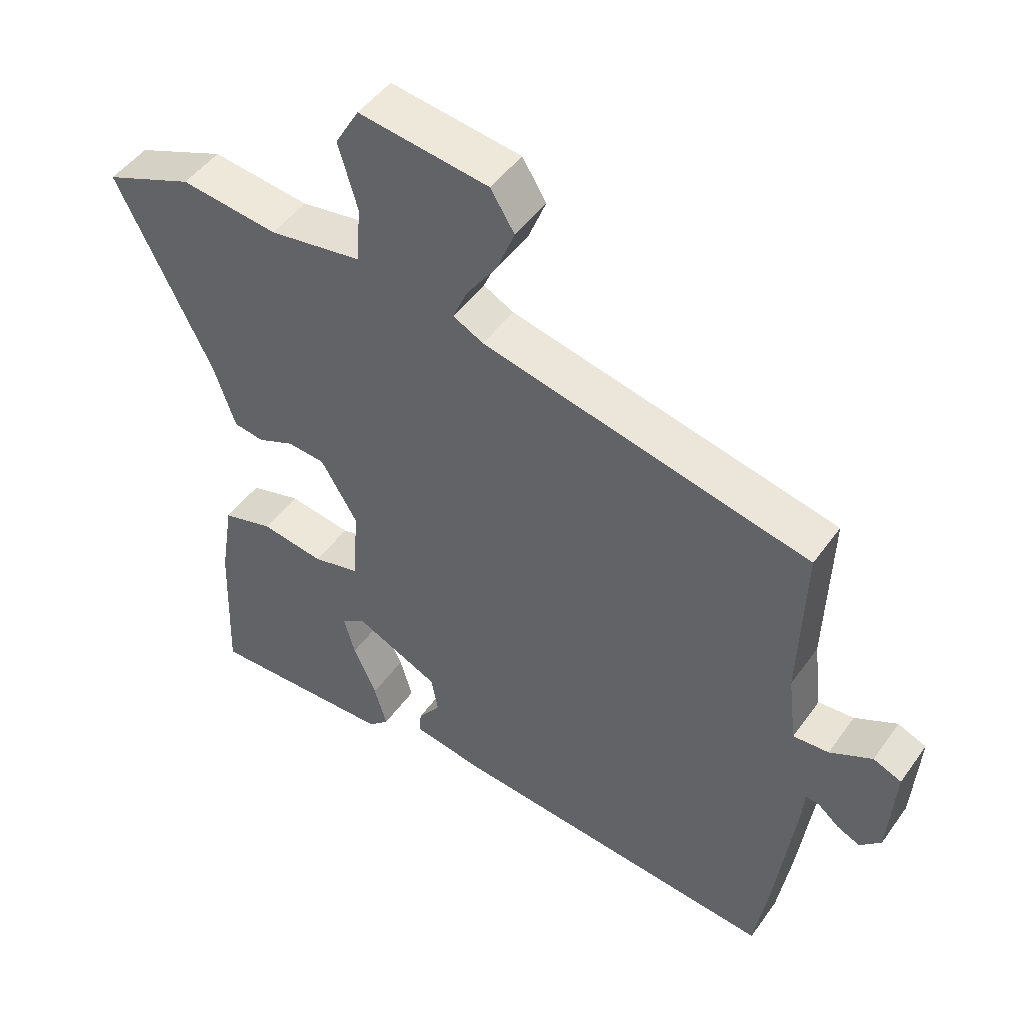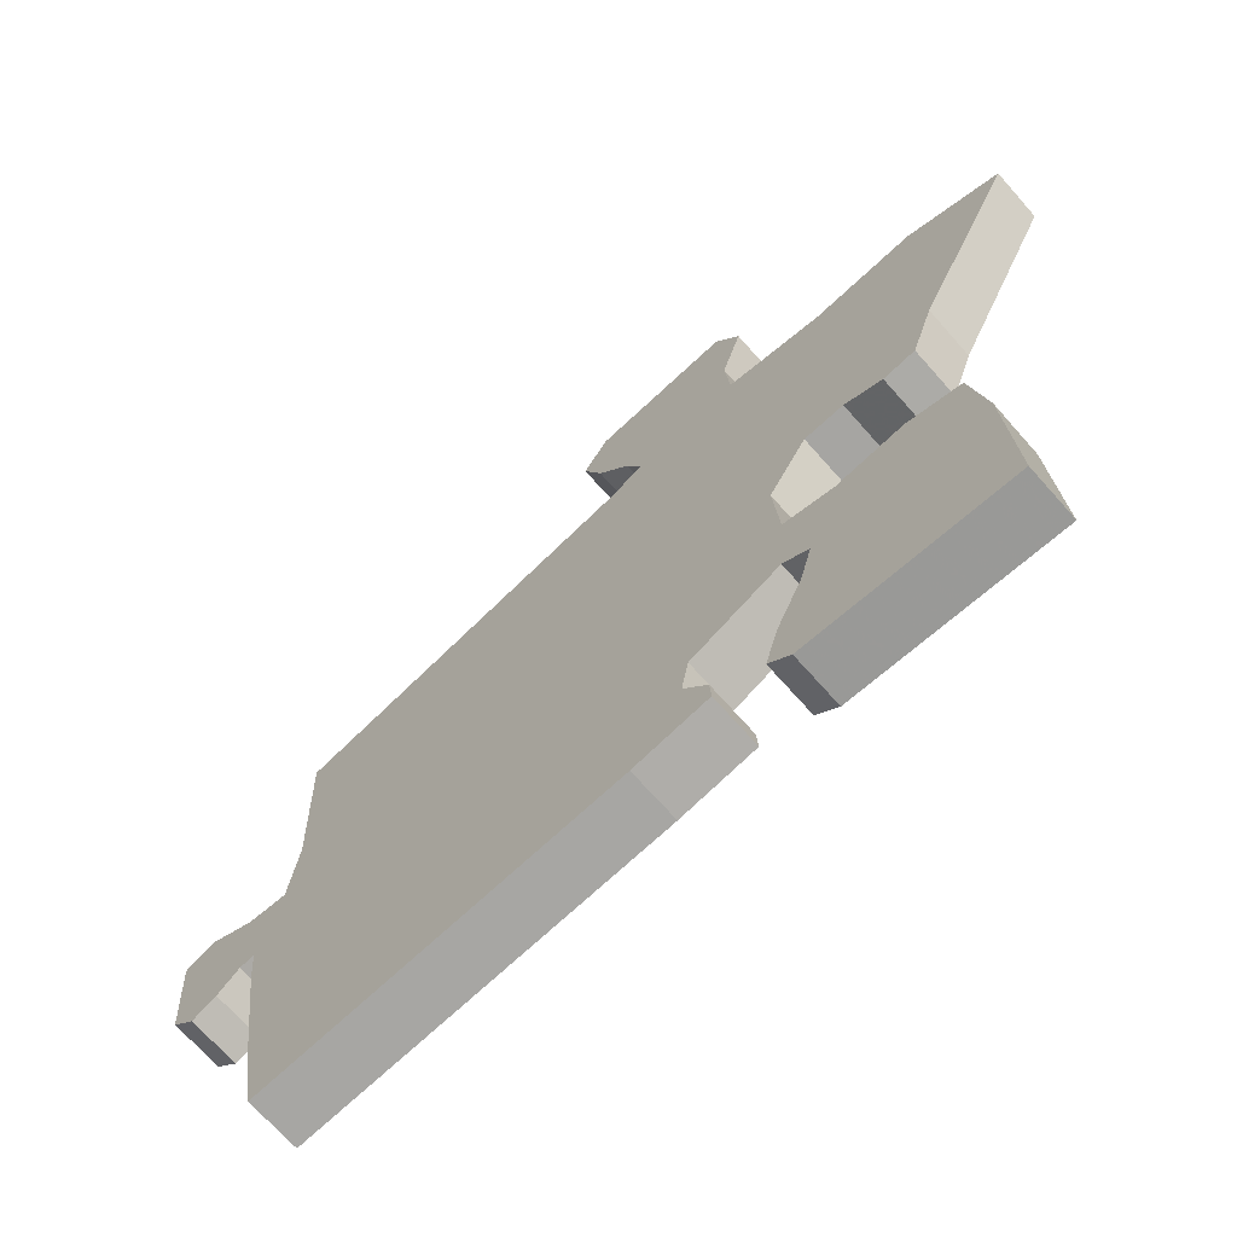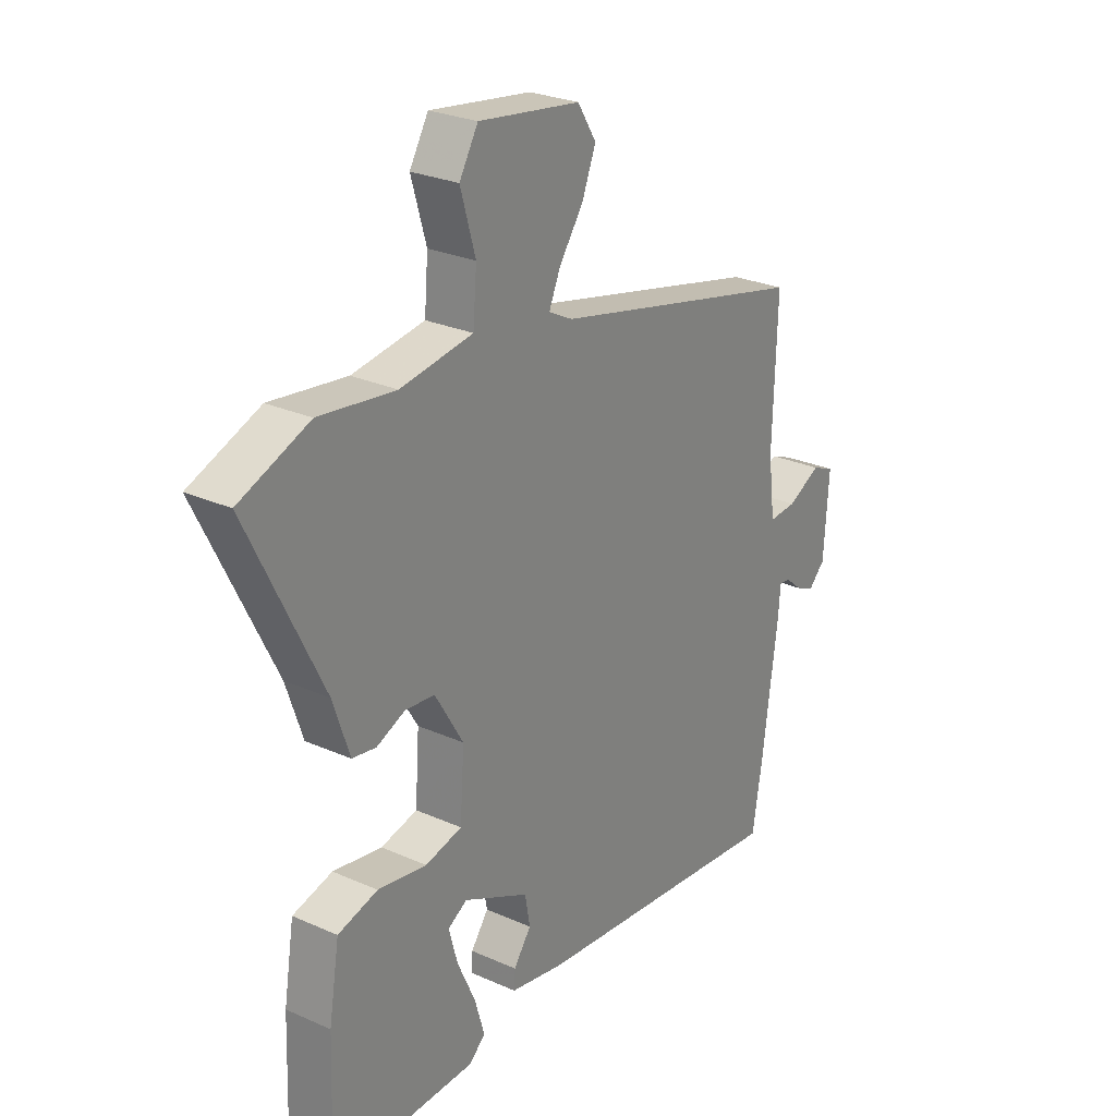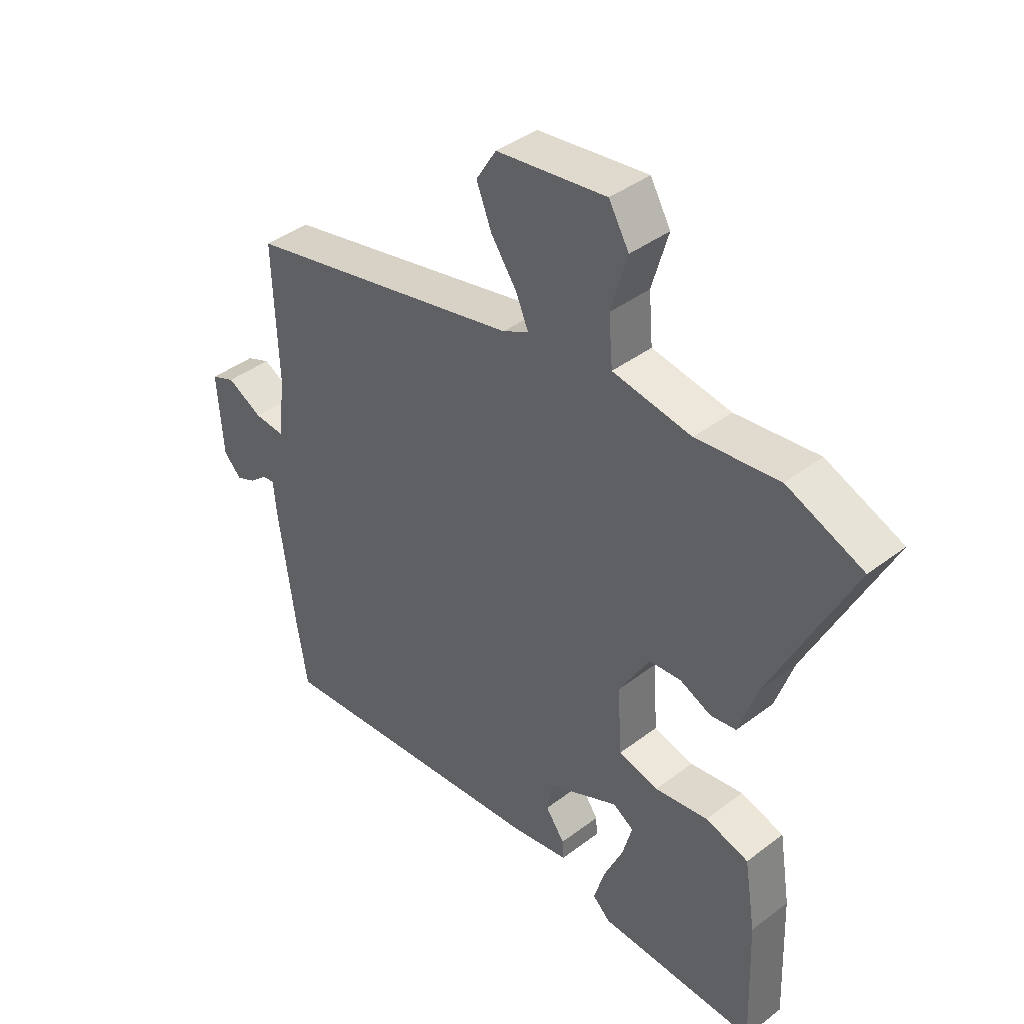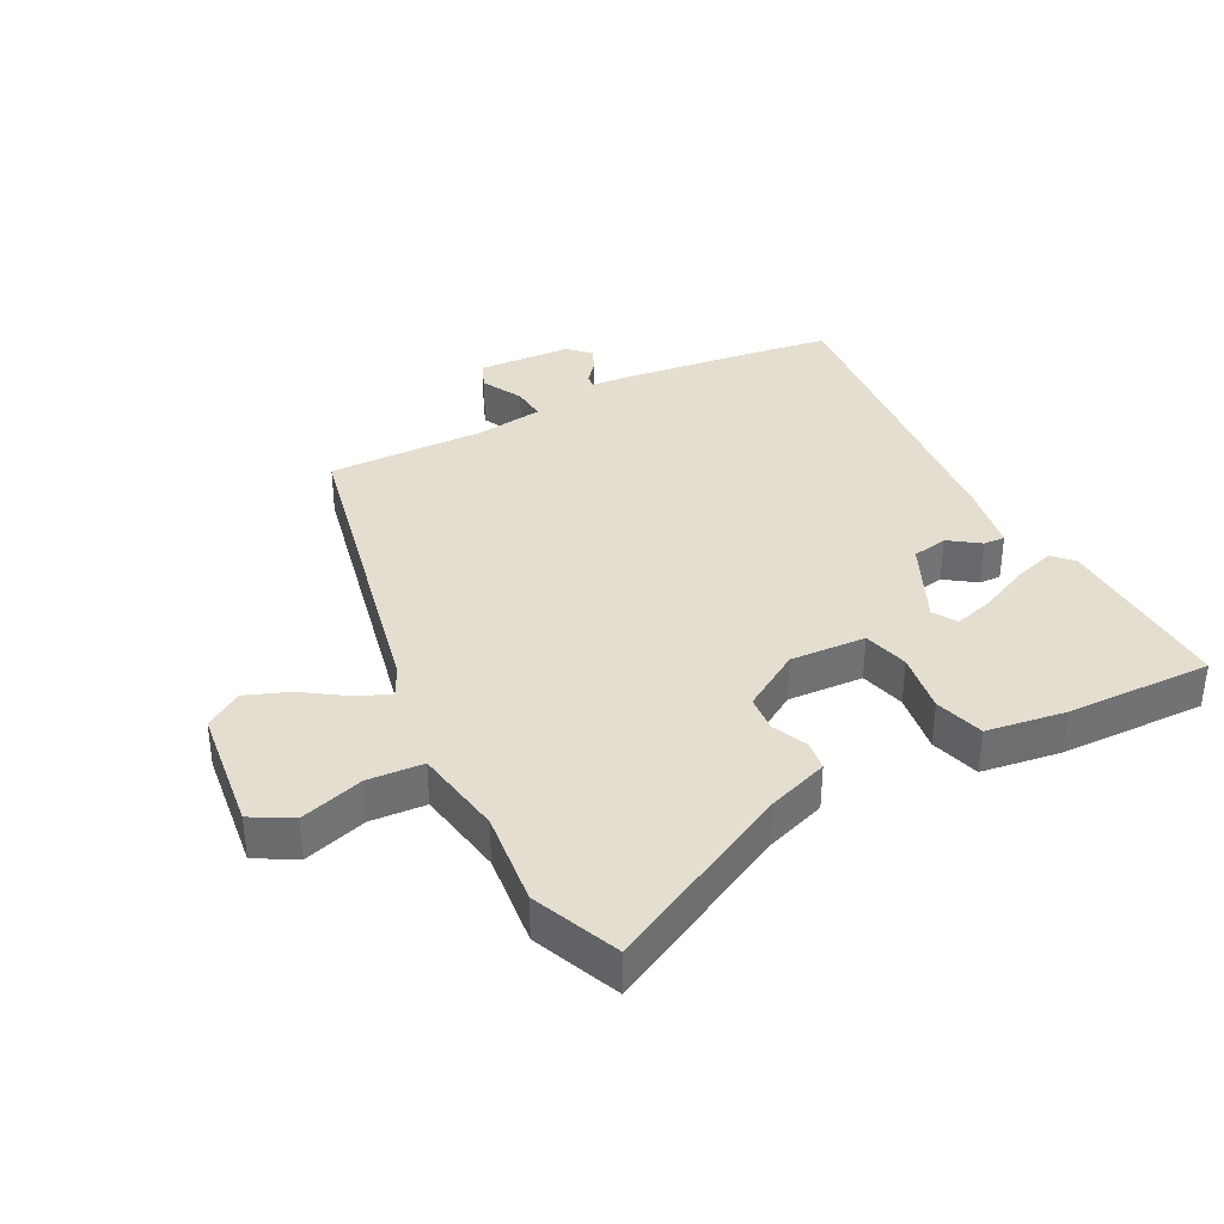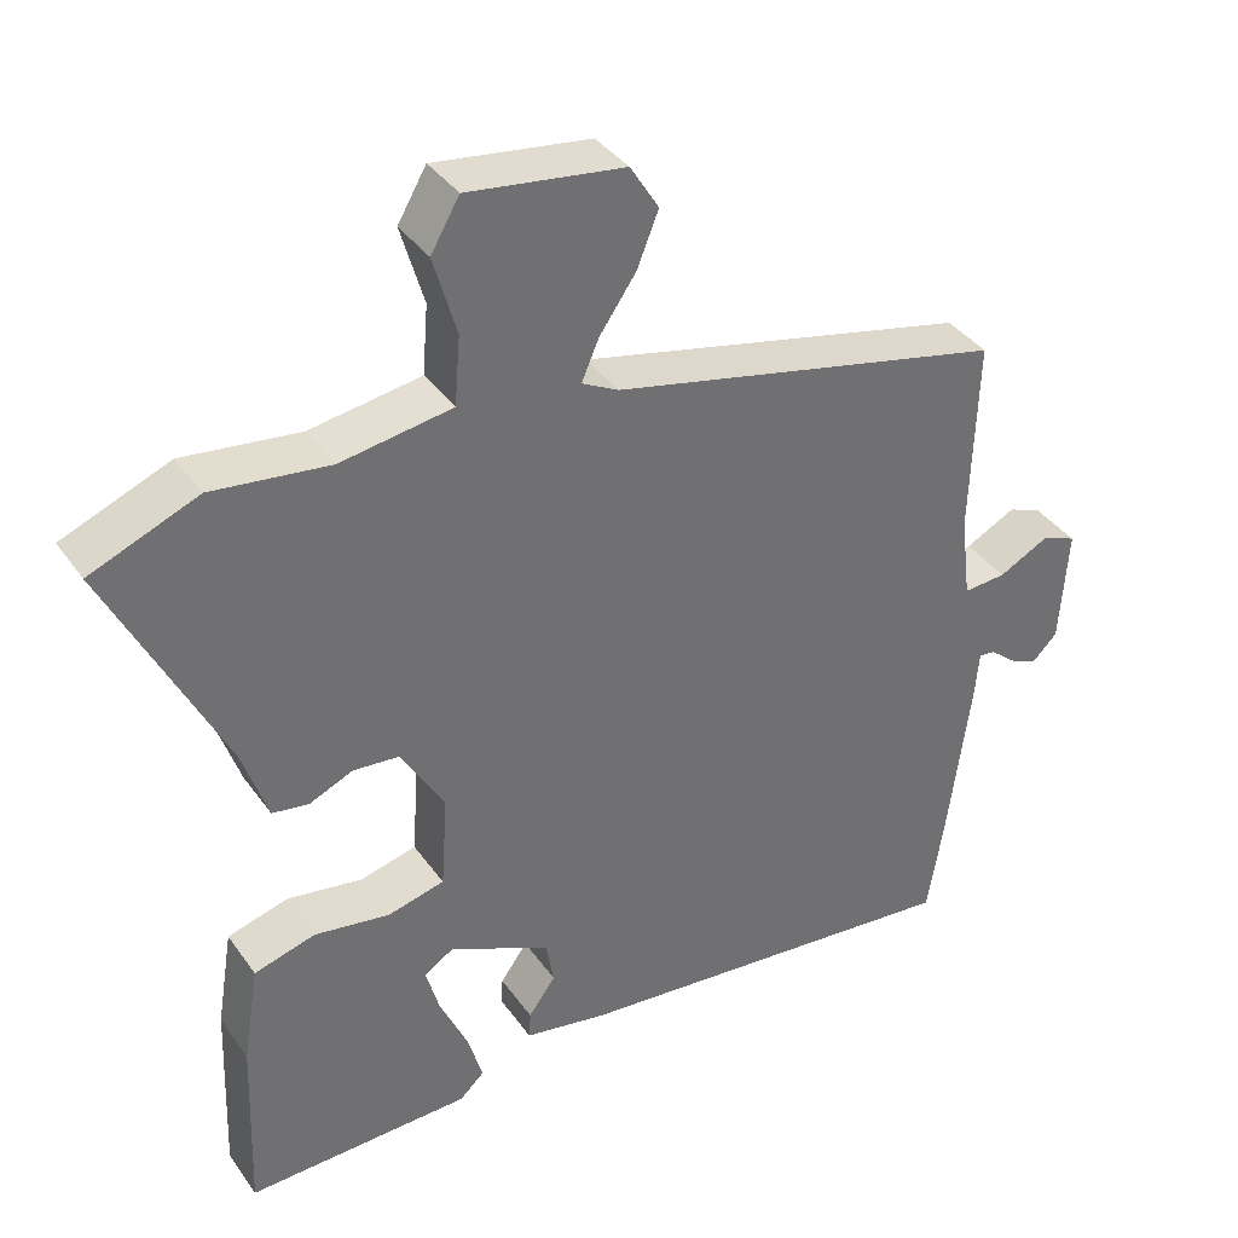
<metadata>
{"format":"obj","ext":"obj","renderer":"f3d","projection":"perspective","resolution":1024,"background":"white","views":[{"elev":47.7,"azim":-146.2,"up":"+Z"},{"elev":-70.1,"azim":41.5,"up":"+Z"},{"elev":26.4,"azim":125.1,"up":"+Z"},{"elev":40.6,"azim":47.1,"up":"+Z"},{"elev":36.5,"azim":61.9,"up":"+Y"},{"elev":37.6,"azim":148.9,"up":"+Z"}]}
</metadata>
<code>
v 0.463 0.07 0.515
v 0.598 0.07 0.46
v 0.454 0.07 0.167
v 0.422 0.07 0.072
v 0.376 0.07 0.065
v 0.321 0.07 0.089
v 0.264 0.07 0.084
v 0.209 0.07 -0.008
v 0.217 0.07 -0.126
v 0.288 0.07 -0.144
v 0.383 0.07 -0.129
v 0.46 0.07 -0.151
v 0.48 0.07 -0.275
v 0.488 0.07 -0.502
v 0.206 0.07 -0.494
v 0.175 0.07 -0.465
v 0.194 0.07 -0.4
v 0.229 0.07 -0.323
v 0.246 0.07 -0.261
v 0.209 0.07 -0.238
v 0.082 0.07 -0.298
v 0.072 0.07 -0.354
v 0.106 0.07 -0.401
v 0.108 0.07 -0.435
v 0.003 0.07 -0.454
v -0.499 0.07 -0.503
v -0.519 0.07 -0.38
v -0.548 0.07 -0.164
v -0.553 0.07 -0.106
v -0.574 0.07 -0.109
v -0.606 0.07 -0.136
v -0.641 0.07 -0.152
v -0.673 0.07 -0.12
v -0.683 0.07 0.027
v -0.64 0.07 0.045
v -0.576 0.07 0.012
v -0.522 0.07 0.008
v -0.509 0.07 0.114
v -0.517 0.07 0.36
v -0.021 0.07 0.473
v 0.025 0.07 0.497
v 0.003 0.07 0.548
v -0.043 0.07 0.614
v -0.07 0.07 0.682
v -0.034 0.07 0.74
v 0.162 0.07 0.767
v 0.198 0.07 0.705
v 0.169 0.07 0.605
v 0.176 0.07 0.519
v 0.316 0.07 0.497
v 0.463 0 0.515
v 0.598 0 0.46
v 0.454 0 0.167
v 0.422 0 0.072
v 0.376 0 0.065
v 0.321 0 0.089
v 0.264 0 0.084
v 0.209 0 -0.008
v 0.217 0 -0.126
v 0.288 0 -0.144
v 0.383 0 -0.129
v 0.46 0 -0.151
v 0.48 0 -0.275
v 0.488 0 -0.502
v 0.206 0 -0.494
v 0.175 0 -0.465
v 0.194 0 -0.4
v 0.229 0 -0.323
v 0.246 0 -0.261
v 0.209 0 -0.238
v 0.082 0 -0.298
v 0.072 0 -0.354
v 0.106 0 -0.401
v 0.108 0 -0.435
v 0.003 0 -0.454
v -0.499 0 -0.503
v -0.519 0 -0.38
v -0.548 0 -0.164
v -0.553 0 -0.106
v -0.574 0 -0.109
v -0.606 0 -0.136
v -0.641 0 -0.152
v -0.673 0 -0.12
v -0.683 0 0.027
v -0.64 0 0.045
v -0.576 0 0.012
v -0.522 0 0.008
v -0.509 0 0.114
v -0.517 0 0.36
v -0.021 0 0.473
v 0.025 0 0.497
v 0.003 0 0.548
v -0.043 0 0.614
v -0.07 0 0.682
v -0.034 0 0.74
v 0.162 0 0.767
v 0.198 0 0.705
v 0.169 0 0.605
v 0.176 0 0.519
v 0.316 0 0.497
f 46 47 48
f 45 46 48
f 44 45 48
f 43 44 48
f 42 43 48
f 41 42 48 49
f 40 41 49 50
f 38 39 40 50
f 34 35 36
f 33 34 36
f 32 33 36
f 31 32 36
f 30 31 36
f 29 30 36 37
f 28 29 37
f 27 28 37
f 26 27 37
f 25 26 37
f 24 25 37
f 23 24 37
f 22 23 37
f 21 22 37 38
f 16 17 18
f 15 16 18
f 14 15 18
f 13 14 18
f 12 13 18
f 11 12 18
f 10 11 18 19
f 9 10 19 20
f 3 4 5 6
f 3 6 7
f 2 3 7
f 1 2 7
f 50 1 7 8
f 20 21 38
f 9 20 38
f 8 9 38
f 8 38 50
f 98 97 96
f 98 96 95
f 98 95 94
f 98 94 93
f 98 93 92
f 99 98 92 91
f 100 99 91 90
f 100 90 89 88
f 86 85 84
f 86 84 83
f 86 83 82
f 86 82 81
f 86 81 80
f 87 86 80 79
f 87 79 78
f 87 78 77
f 87 77 76
f 87 76 75
f 87 75 74
f 87 74 73
f 87 73 72
f 88 87 72 71
f 68 67 66
f 68 66 65
f 68 65 64
f 68 64 63
f 68 63 62
f 68 62 61
f 69 68 61 60
f 70 69 60 59
f 56 55 54 53
f 57 56 53
f 57 53 52
f 57 52 51
f 58 57 51 100
f 88 71 70
f 88 70 59
f 88 59 58
f 100 88 58
f 1 51 52 2
f 2 52 53 3
f 3 53 54 4
f 4 54 55 5
f 5 55 56 6
f 6 56 57 7
f 7 57 58 8
f 8 58 59 9
f 9 59 60 10
f 10 60 61 11
f 11 61 62 12
f 12 62 63 13
f 13 63 64 14
f 14 64 65 15
f 15 65 66 16
f 16 66 67 17
f 17 67 68 18
f 18 68 69 19
f 19 69 70 20
f 20 70 71 21
f 21 71 72 22
f 22 72 73 23
f 23 73 74 24
f 24 74 75 25
f 25 75 76 26
f 26 76 77 27
f 27 77 78 28
f 28 78 79 29
f 29 79 80 30
f 30 80 81 31
f 31 81 82 32
f 32 82 83 33
f 33 83 84 34
f 34 84 85 35
f 35 85 86 36
f 36 86 87 37
f 37 87 88 38
f 38 88 89 39
f 39 89 90 40
f 40 90 91 41
f 41 91 92 42
f 42 92 93 43
f 43 93 94 44
f 44 94 95 45
f 45 95 96 46
f 46 96 97 47
f 47 97 98 48
f 48 98 99 49
f 49 99 100 50
f 50 100 51 1

</code>
